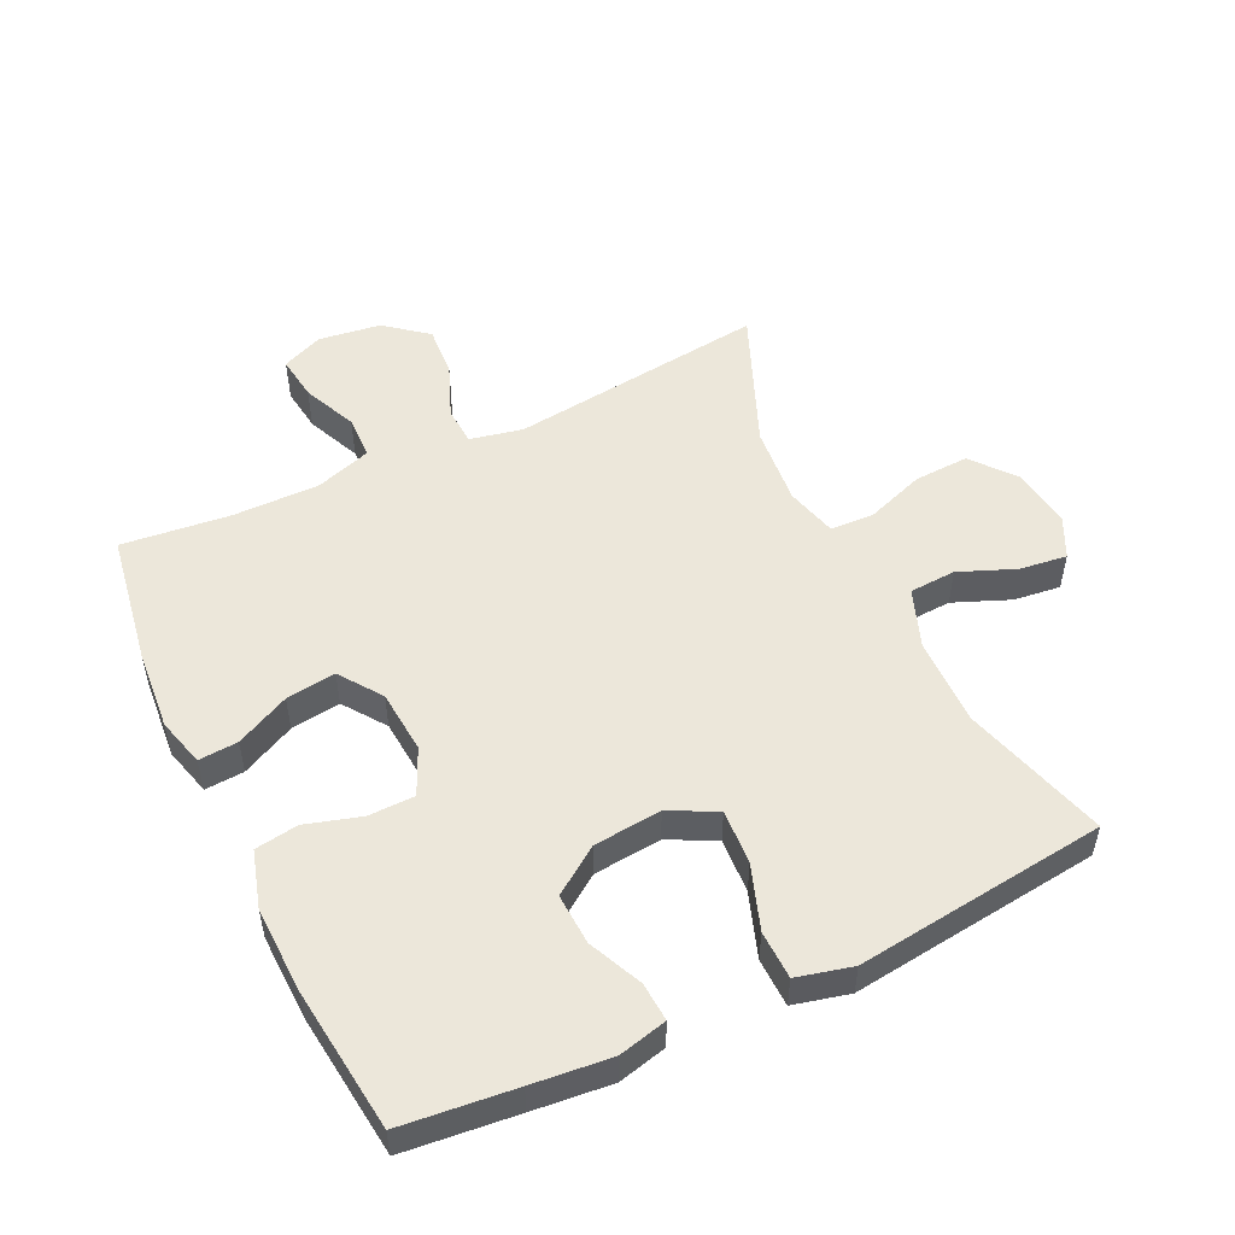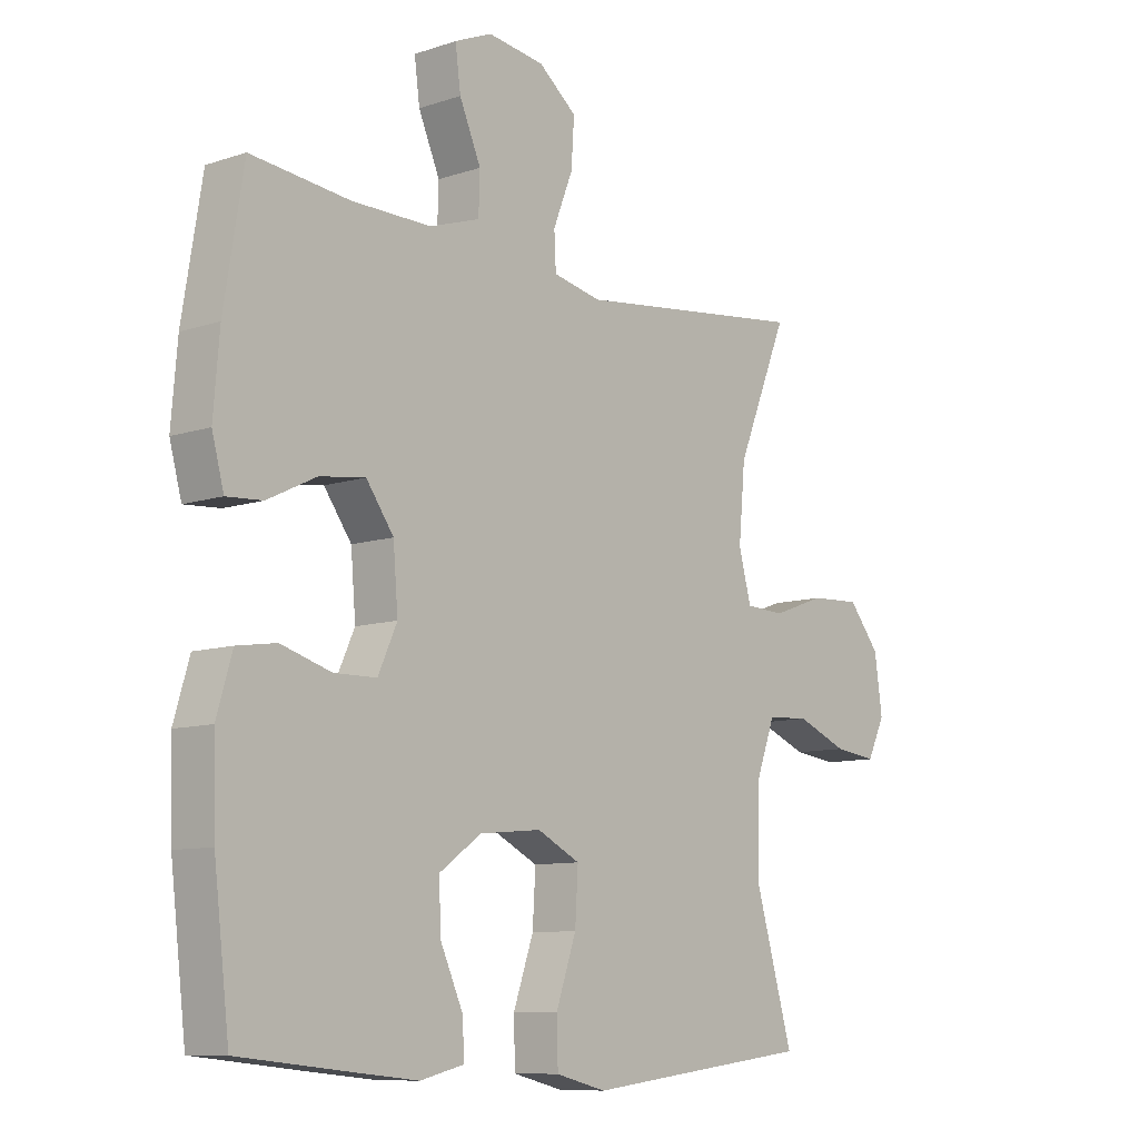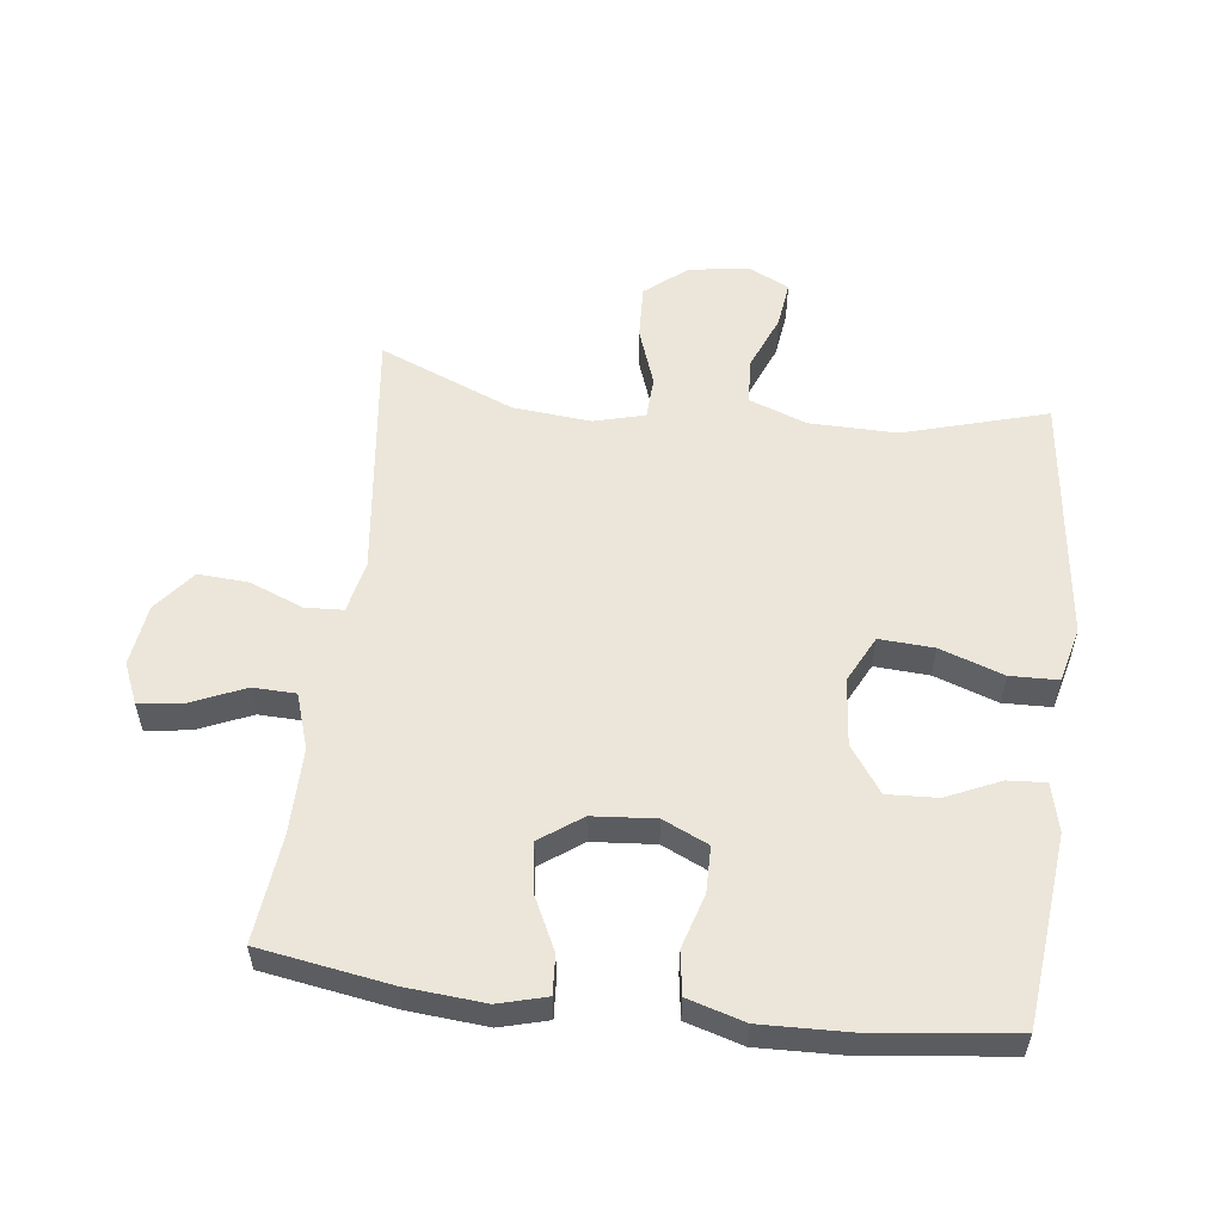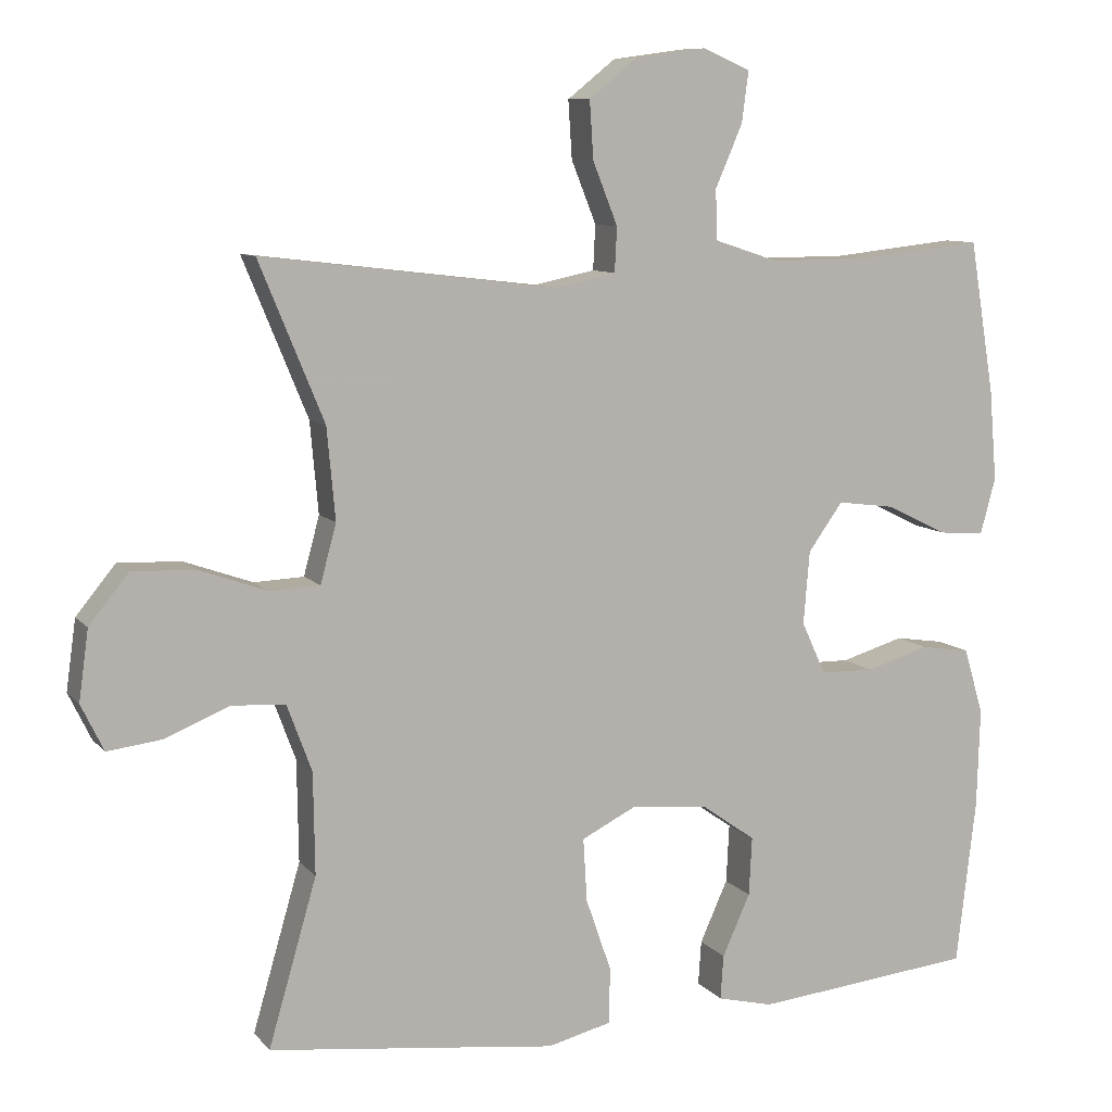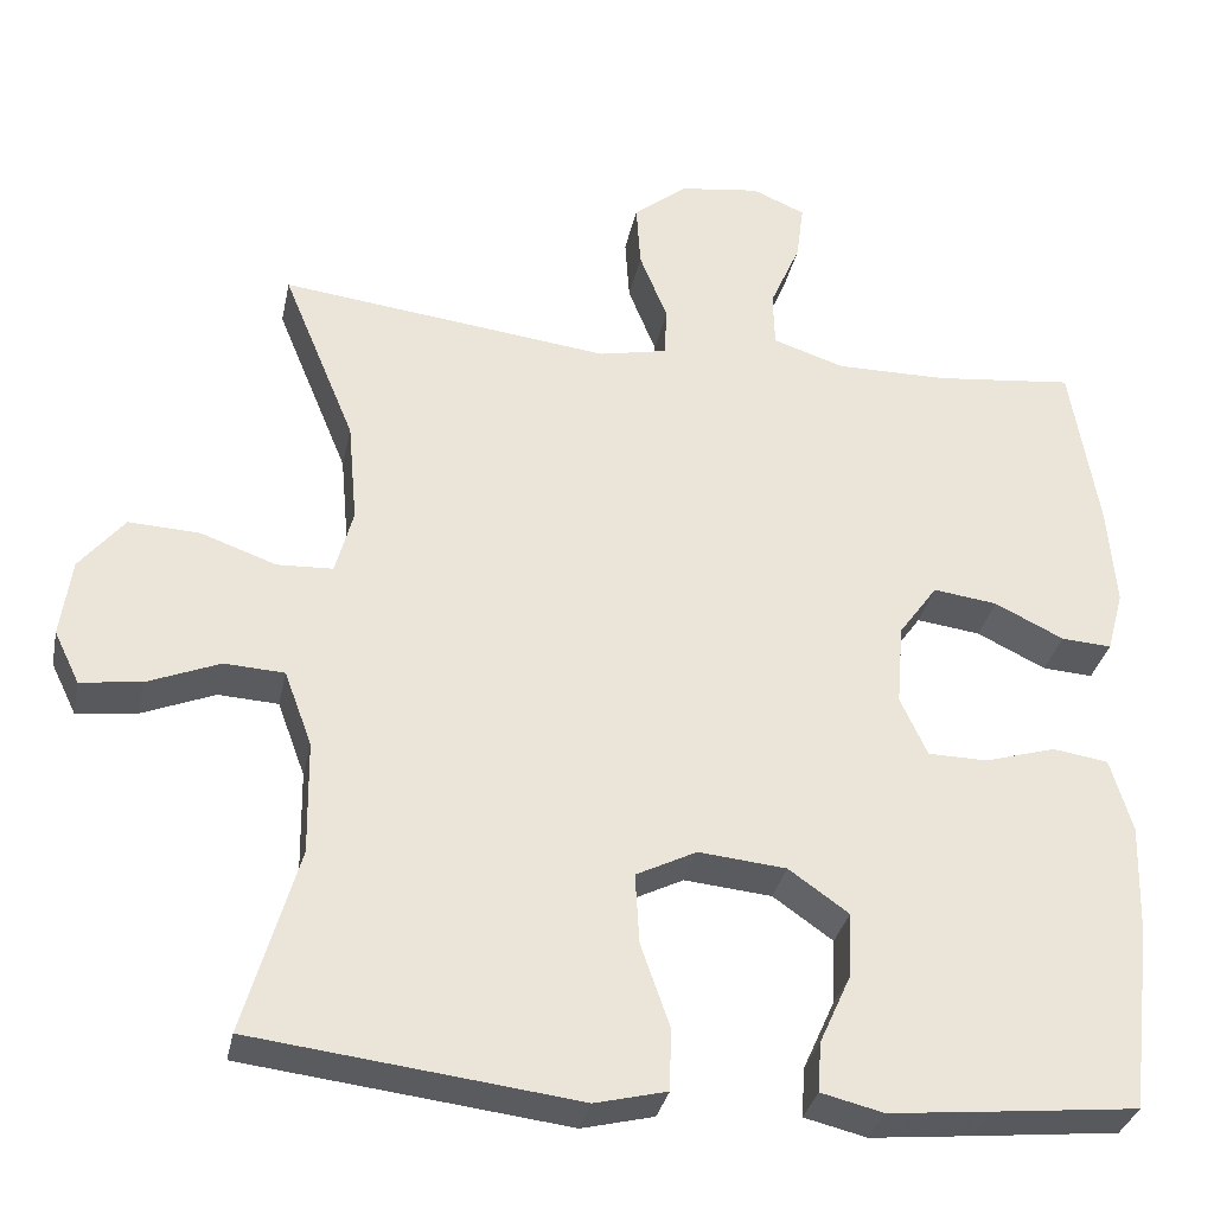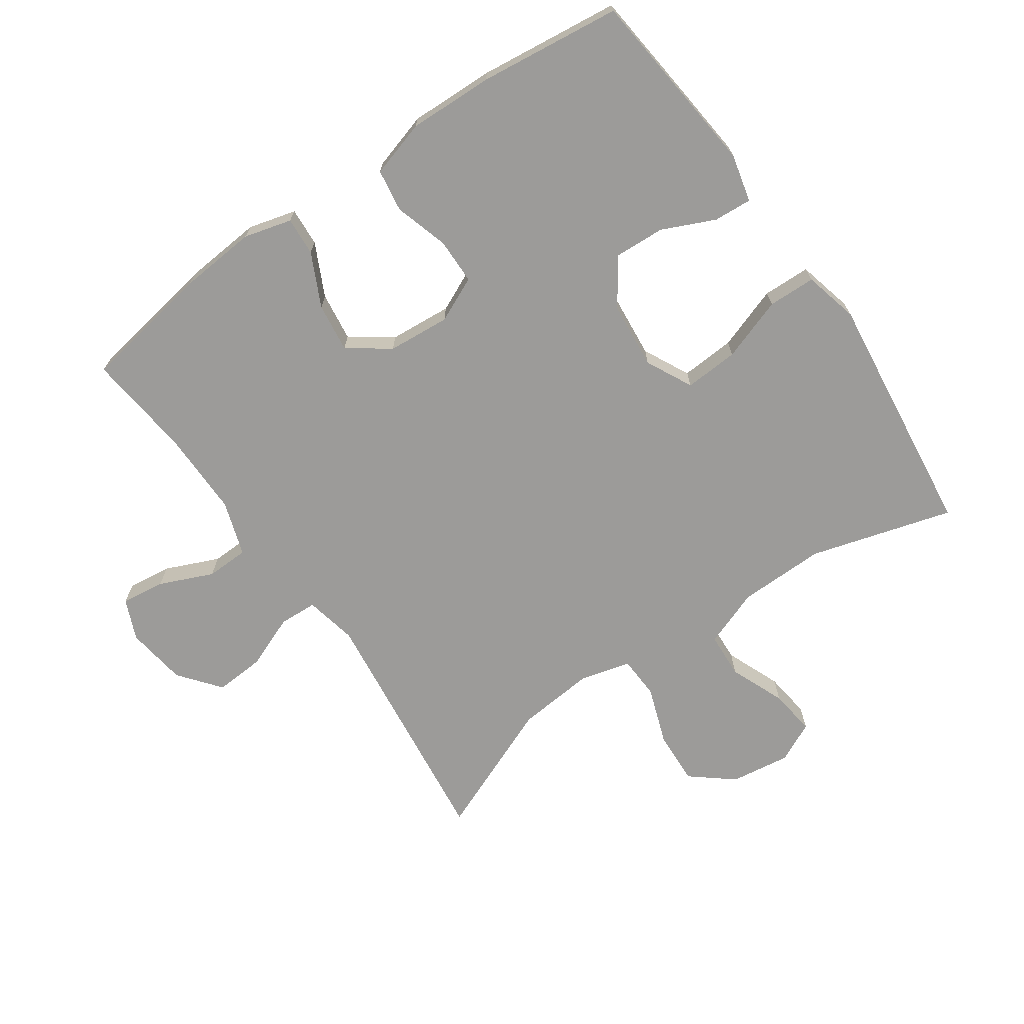
<metadata>
{"format":"obj","ext":"obj","renderer":"f3d","projection":"perspective","resolution":1024,"background":"white","views":[{"elev":52.3,"azim":154.5,"up":"+Y"},{"elev":-9.5,"azim":131.0,"up":"+Z"},{"elev":55.7,"azim":97.0,"up":"+Y"},{"elev":9.1,"azim":-22.4,"up":"+Z"},{"elev":-32.6,"azim":-11.5,"up":"+Z"},{"elev":-69.8,"azim":124.9,"up":"+Y"}]}
</metadata>
<code>
v 0.5 0.07 -0.5
v 0.327 0.07 -0.518
v 0.207 0.07 -0.53
v 0.133 0.07 -0.512
v 0.137 0.07 -0.453
v 0.174 0.07 -0.371
v 0.178 0.07 -0.293
v 0.107 0.07 -0.243
v 0.003 0.07 -0.233
v -0.069 0.07 -0.269
v -0.064 0.07 -0.353
v -0.03 0.07 -0.451
v -0.032 0.07 -0.525
v -0.117 0.07 -0.546
v -0.249 0.07 -0.53
v -0.5 0.07 -0.5
v -0.436 0.07 -0.279
v -0.438 0.07 -0.144
v -0.471 0.07 -0.055
v -0.542 0.07 -0.051
v -0.628 0.07 -0.086
v -0.7 0.07 -0.095
v -0.73 0.07 -0.033
v -0.717 0.07 0.06
v -0.664 0.07 0.125
v -0.58 0.07 0.121
v -0.49 0.07 0.089
v -0.424 0.07 0.092
v -0.403 0.07 0.17
v -0.414 0.07 0.291
v -0.5 0.07 0.5
v -0.108 0.07 0.453
v -0.027 0.07 0.47
v -0.024 0.07 0.529
v -0.057 0.07 0.612
v -0.062 0.07 0.689
v 0.002 0.07 0.74
v 0.097 0.07 0.753
v 0.16 0.07 0.726
v 0.151 0.07 0.658
v 0.115 0.07 0.575
v 0.117 0.07 0.509
v 0.202 0.07 0.481
v 0.335 0.07 0.482
v 0.5 0.07 0.5
v 0.533 0.07 0.298
v 0.543 0.07 0.177
v 0.523 0.07 0.103
v 0.463 0.07 0.107
v 0.381 0.07 0.147
v 0.305 0.07 0.157
v 0.259 0.07 0.093
v 0.251 0.07 -0.004
v 0.283 0.07 -0.074
v 0.354 0.07 -0.075
v 0.438 0.07 -0.05
v 0.504 0.07 -0.06
v 0.53 0.07 -0.148
v 0.526 0.07 -0.28
v 0.5 0 -0.5
v 0.327 0 -0.518
v 0.207 0 -0.53
v 0.133 0 -0.512
v 0.137 0 -0.453
v 0.174 0 -0.371
v 0.178 0 -0.293
v 0.107 0 -0.243
v 0.003 0 -0.233
v -0.069 0 -0.269
v -0.064 0 -0.353
v -0.03 0 -0.451
v -0.032 0 -0.525
v -0.117 0 -0.546
v -0.249 0 -0.53
v -0.5 0 -0.5
v -0.436 0 -0.279
v -0.438 0 -0.144
v -0.471 0 -0.055
v -0.542 0 -0.051
v -0.628 0 -0.086
v -0.7 0 -0.095
v -0.73 0 -0.033
v -0.717 0 0.06
v -0.664 0 0.125
v -0.58 0 0.121
v -0.49 0 0.089
v -0.424 0 0.092
v -0.403 0 0.17
v -0.414 0 0.291
v -0.5 0 0.5
v -0.108 0 0.453
v -0.027 0 0.47
v -0.024 0 0.529
v -0.057 0 0.612
v -0.062 0 0.689
v 0.002 0 0.74
v 0.097 0 0.753
v 0.16 0 0.726
v 0.151 0 0.658
v 0.115 0 0.575
v 0.117 0 0.509
v 0.202 0 0.481
v 0.335 0 0.482
v 0.5 0 0.5
v 0.533 0 0.298
v 0.543 0 0.177
v 0.523 0 0.103
v 0.463 0 0.107
v 0.381 0 0.147
v 0.305 0 0.157
v 0.259 0 0.093
v 0.251 0 -0.004
v 0.283 0 -0.074
v 0.354 0 -0.075
v 0.438 0 -0.05
v 0.504 0 -0.06
v 0.53 0 -0.148
v 0.526 0 -0.28
f 4 5 6
f 3 4 6
f 2 3 6
f 1 2 6
f 59 1 6
f 58 59 6
f 57 58 6
f 56 57 6
f 55 56 6
f 54 55 6 7
f 53 54 7 8
f 52 53 8 9
f 51 52 9 10
f 48 49 50
f 47 48 50
f 46 47 50
f 45 46 50
f 44 45 50
f 43 44 50 51
f 42 43 51 10
f 39 40 41
f 38 39 41
f 37 38 41
f 36 37 41
f 35 36 41
f 34 35 41
f 33 34 41 42
f 30 31 32
f 29 30 32 33
f 33 42 10
f 29 33 10
f 28 29 10
f 25 26 27
f 24 25 27
f 23 24 27
f 22 23 27
f 21 22 27
f 20 21 27
f 19 20 27 28
f 15 16 17
f 15 17 18
f 14 15 18
f 13 14 18
f 12 13 18
f 11 12 18
f 18 19 28
f 11 18 28
f 10 11 28
f 65 64 63
f 65 63 62
f 65 62 61
f 65 61 60
f 65 60 118
f 65 118 117
f 65 117 116
f 65 116 115
f 65 115 114
f 66 65 114 113
f 67 66 113 112
f 68 67 112 111
f 69 68 111 110
f 109 108 107
f 109 107 106
f 109 106 105
f 109 105 104
f 109 104 103
f 110 109 103 102
f 69 110 102 101
f 100 99 98
f 100 98 97
f 100 97 96
f 100 96 95
f 100 95 94
f 100 94 93
f 101 100 93 92
f 91 90 89
f 92 91 89 88
f 69 101 92
f 69 92 88
f 69 88 87
f 86 85 84
f 86 84 83
f 86 83 82
f 86 82 81
f 86 81 80
f 86 80 79
f 87 86 79 78
f 76 75 74
f 77 76 74
f 77 74 73
f 77 73 72
f 77 72 71
f 77 71 70
f 87 78 77
f 87 77 70
f 87 70 69
f 1 60 61 2
f 2 61 62 3
f 3 62 63 4
f 4 63 64 5
f 5 64 65 6
f 6 65 66 7
f 7 66 67 8
f 8 67 68 9
f 9 68 69 10
f 10 69 70 11
f 11 70 71 12
f 12 71 72 13
f 13 72 73 14
f 14 73 74 15
f 15 74 75 16
f 16 75 76 17
f 17 76 77 18
f 18 77 78 19
f 19 78 79 20
f 20 79 80 21
f 21 80 81 22
f 22 81 82 23
f 23 82 83 24
f 24 83 84 25
f 25 84 85 26
f 26 85 86 27
f 27 86 87 28
f 28 87 88 29
f 29 88 89 30
f 30 89 90 31
f 31 90 91 32
f 32 91 92 33
f 33 92 93 34
f 34 93 94 35
f 35 94 95 36
f 36 95 96 37
f 37 96 97 38
f 38 97 98 39
f 39 98 99 40
f 40 99 100 41
f 41 100 101 42
f 42 101 102 43
f 43 102 103 44
f 44 103 104 45
f 45 104 105 46
f 46 105 106 47
f 47 106 107 48
f 48 107 108 49
f 49 108 109 50
f 50 109 110 51
f 51 110 111 52
f 52 111 112 53
f 53 112 113 54
f 54 113 114 55
f 55 114 115 56
f 56 115 116 57
f 57 116 117 58
f 58 117 118 59
f 59 118 60 1

</code>
